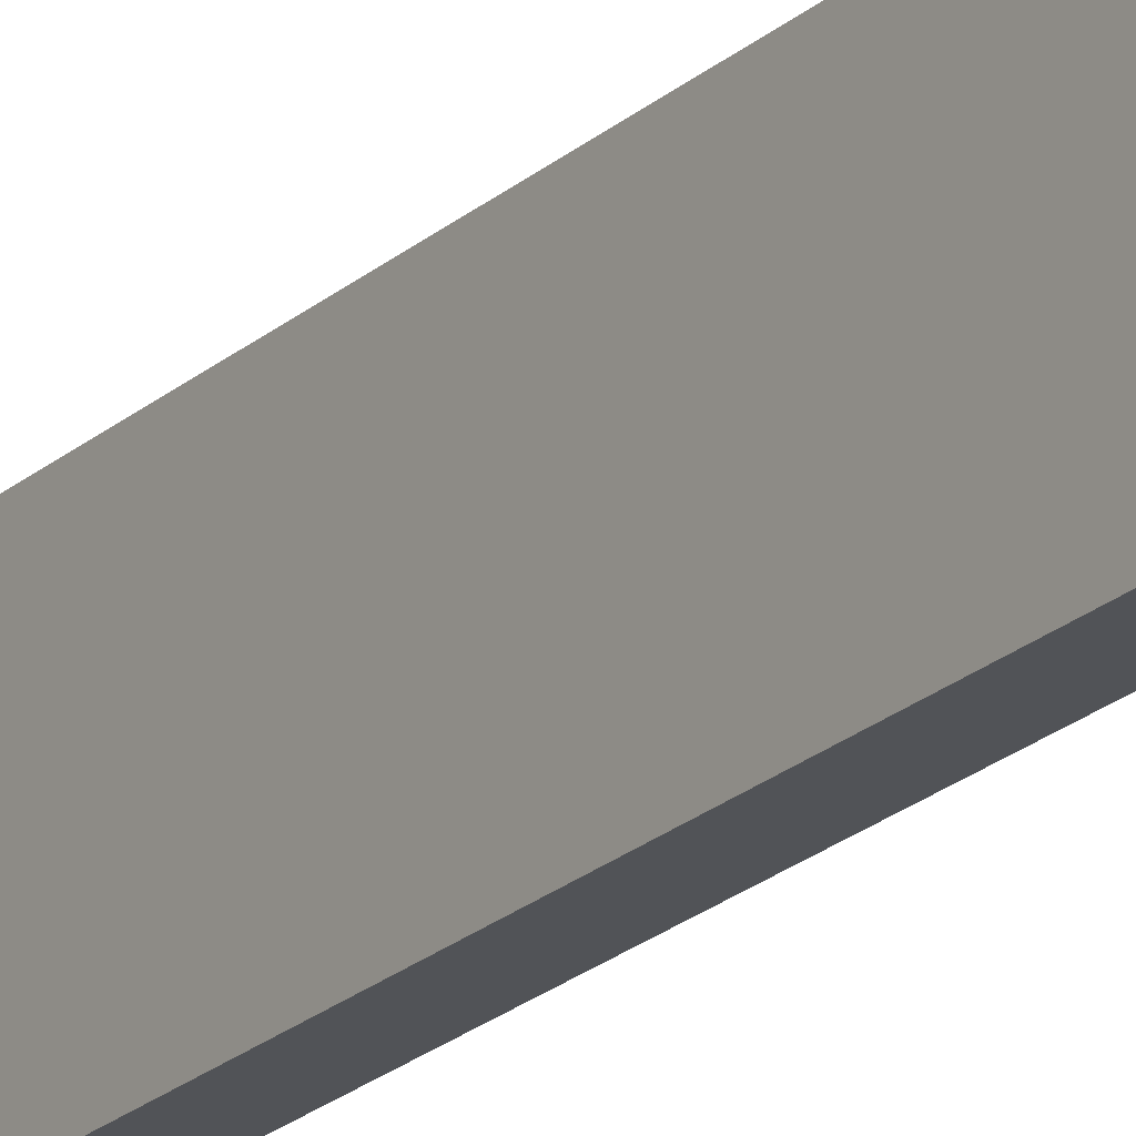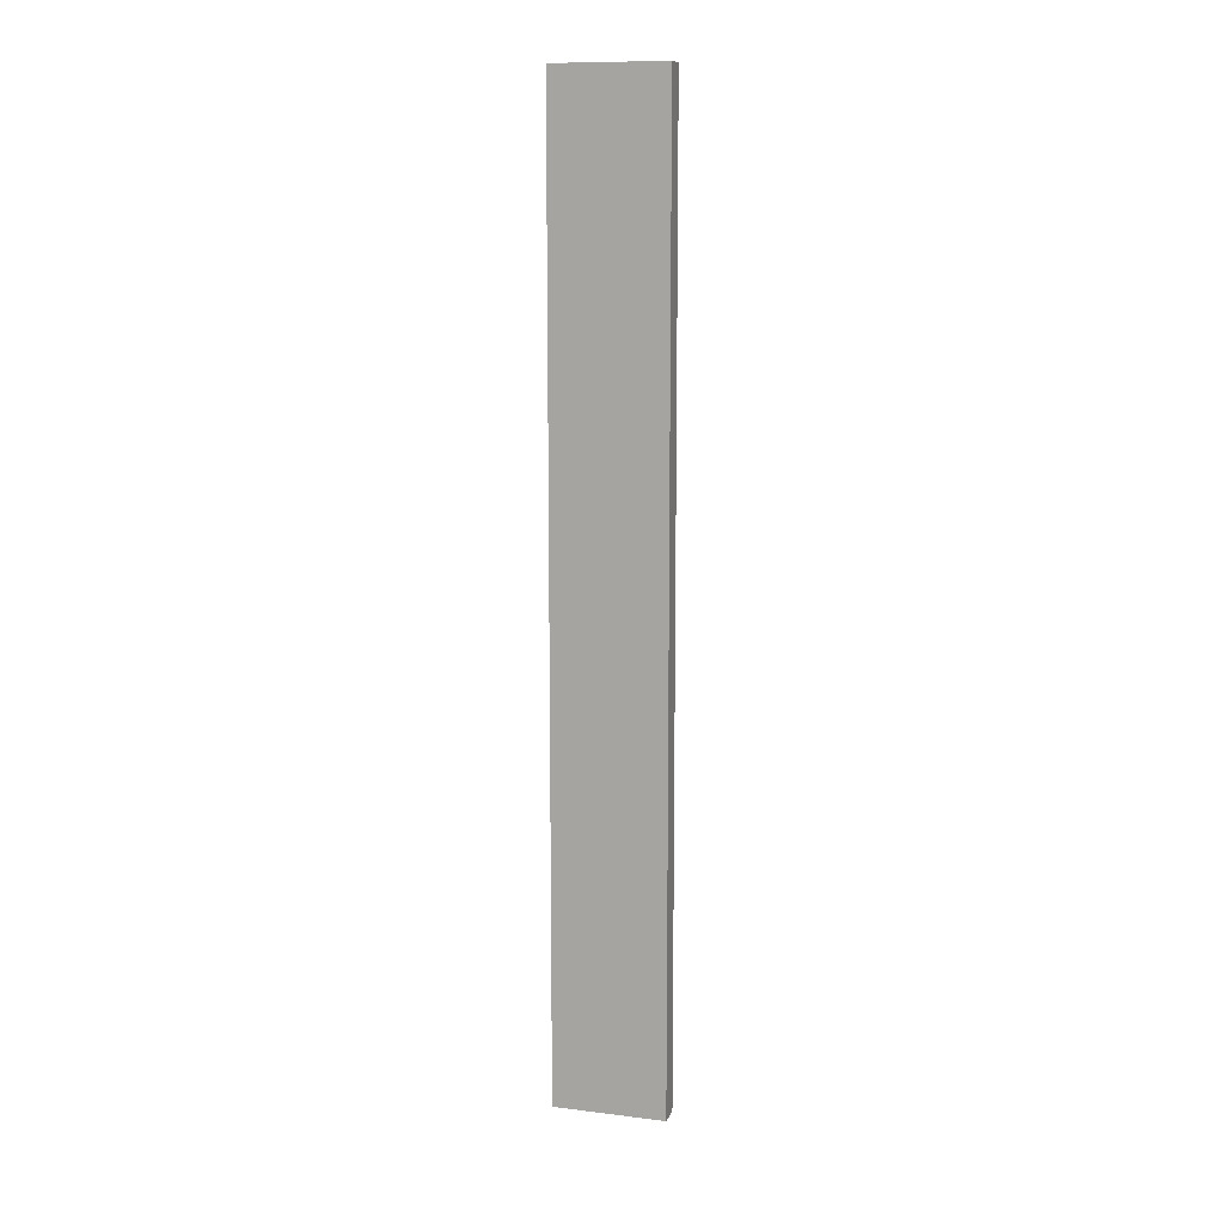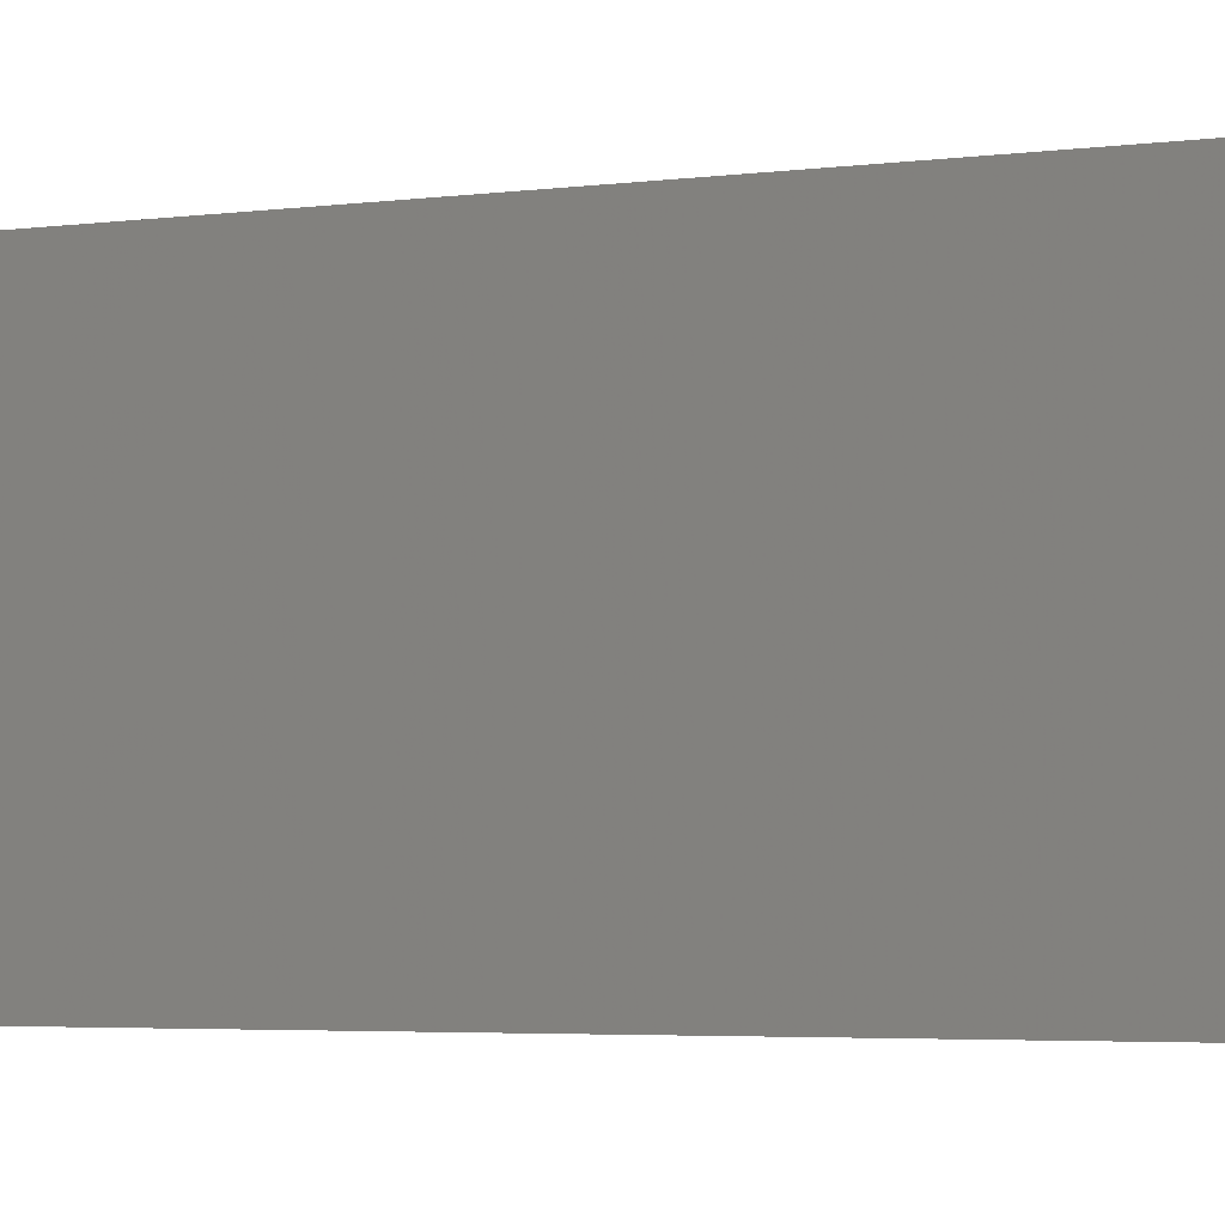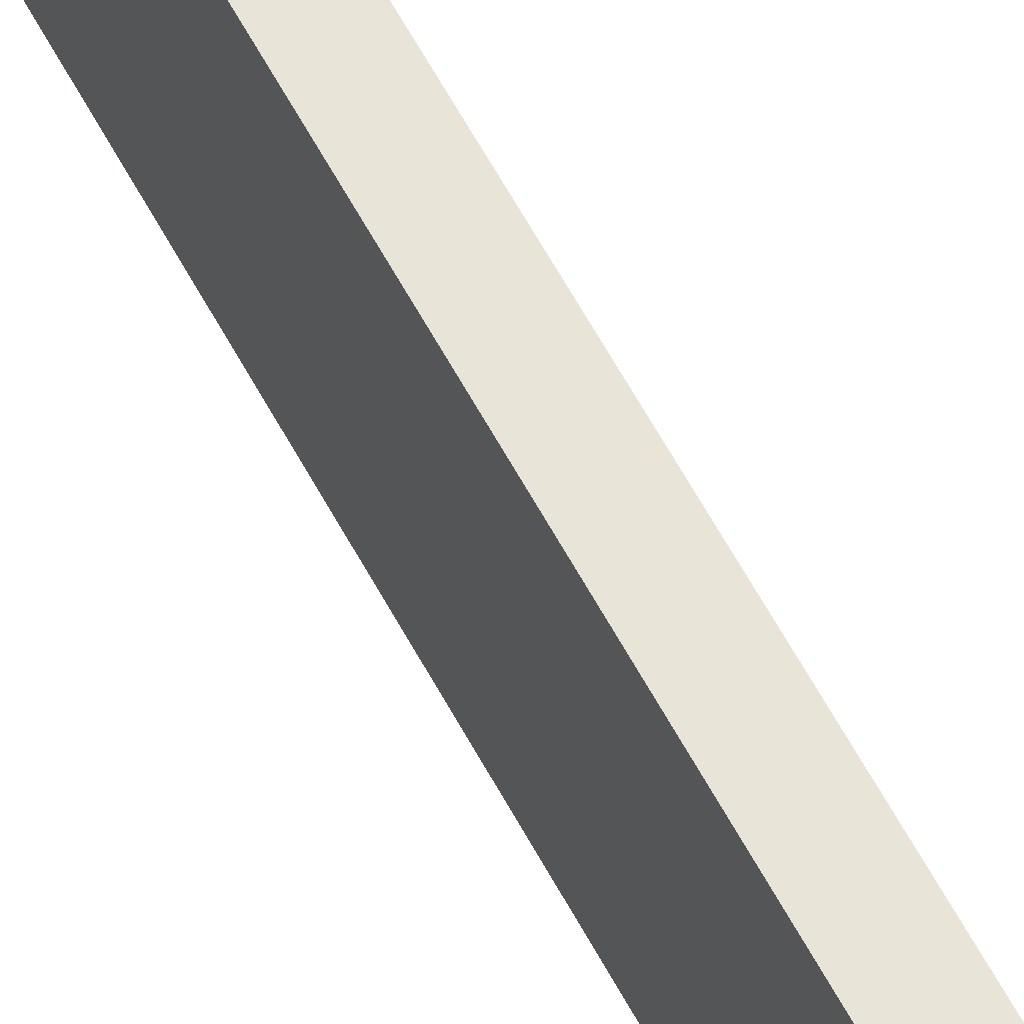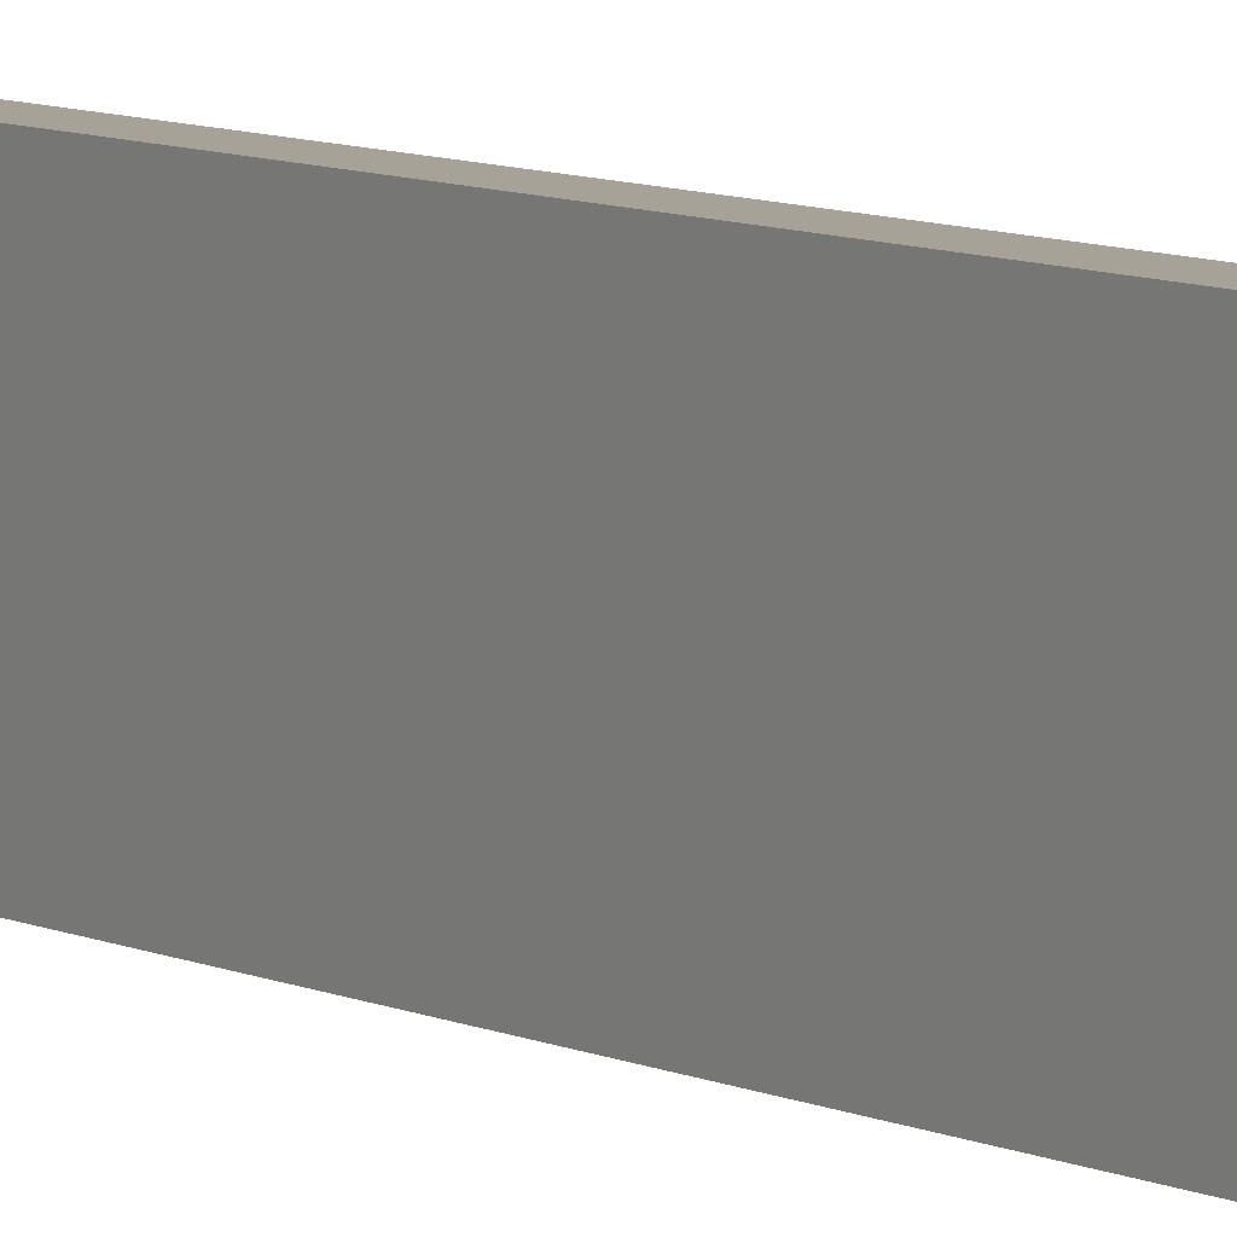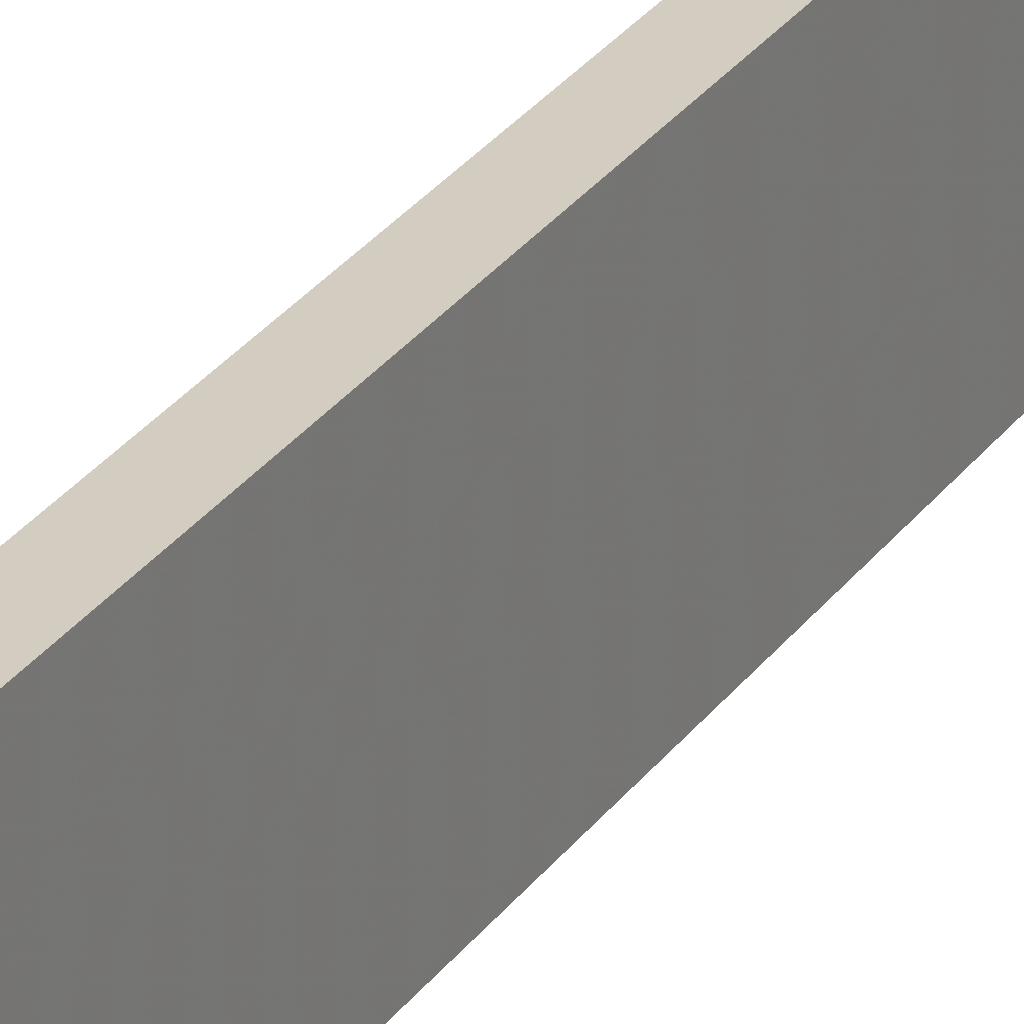
<metadata>
{"format":"obj","ext":"obj","renderer":"f3d","projection":"perspective","resolution":1024,"background":"white","views":[{"elev":-21.8,"azim":-33.8,"up":"+Y"},{"elev":11.2,"azim":-73.6,"up":"+Z"},{"elev":-1.2,"azim":-34.2,"up":"+Y"},{"elev":60.2,"azim":-27.9,"up":"+Y"},{"elev":6.6,"azim":147.6,"up":"+Y"},{"elev":24.4,"azim":24.9,"up":"+Y"}]}
</metadata>
<code>
o 2357
v 2244 1864 7.277
v 2244 1864 7.277
v 2244 1864 7.277
v 2244 1864 6.85
v 2244 1864 6.85
v 2244 1864 6.85
v 2244 1864 7.277
v 2244 1864 7.277
v 2244 1864 7.277
v 2244 1864 6.85
v 2244 1864 7.277
v 2244 1864 6.85
v 2244 1864 6.85
v 2244 1864 6.85
v 2244 1864 6.85
v 2244 1864 6.85
v 2244 1864 7.277
v 2244 1864 6.85
v 2244 1864 7.277
v 2244 1864 6.85
v 2244 1864 6.85
v 2244 1864 7.277
v 2244 1864 6.85
v 2244 1864 6.85
v 2244 1864 7.277
v 2244 1864 7.277
v 2244 1864 6.85
v 2244 1864 7.277
v 2244 1864 7.277
f 1 2 3
f 1 4 5
f 6 2 7
f 8 9 7
f 10 7 11
f 12 13 14
f 14 15 16
f 17 15 18
f 19 20 21
f 22 23 20
f 24 25 26
f 27 28 29

</code>
